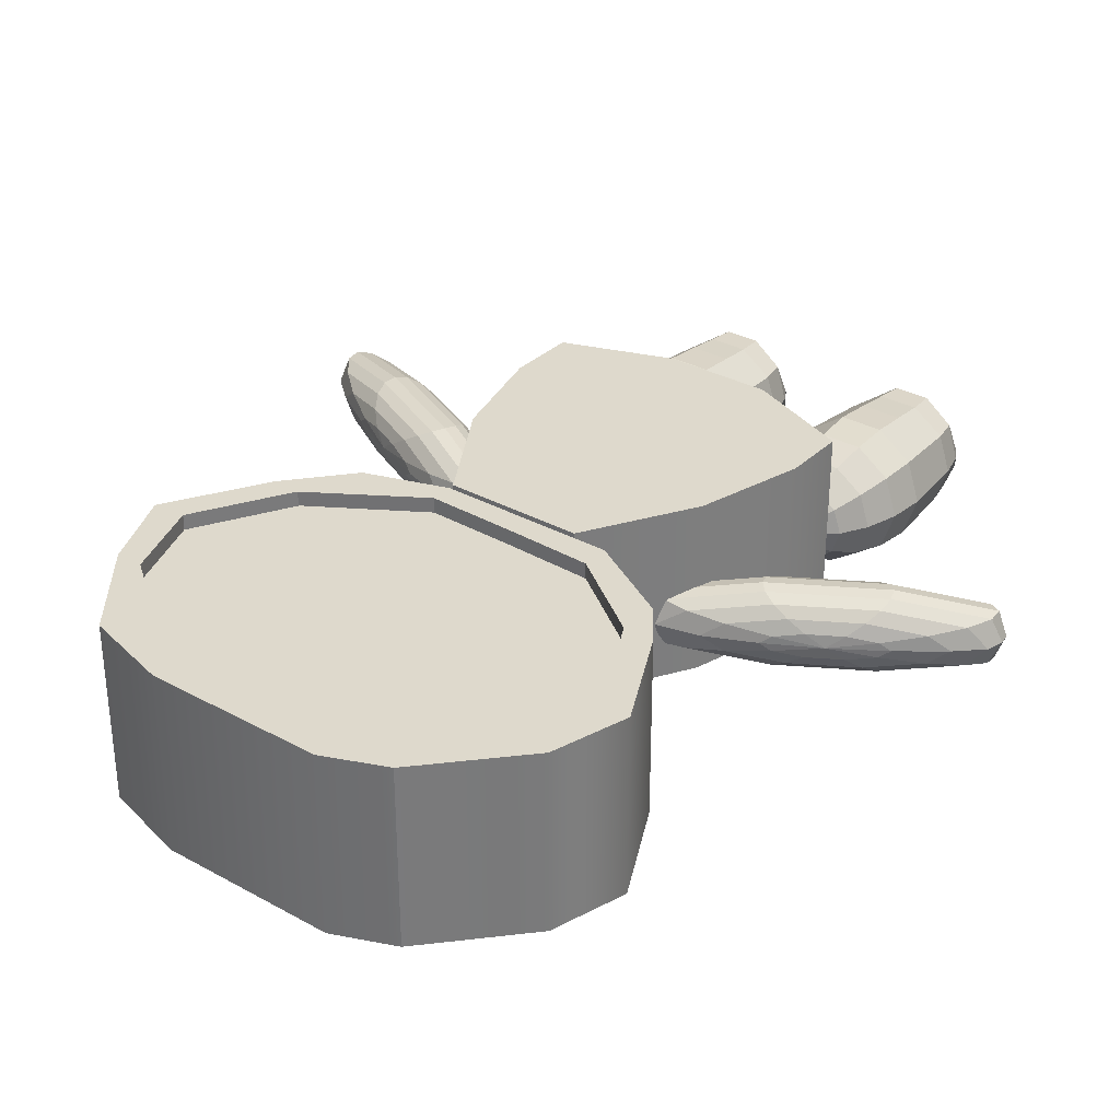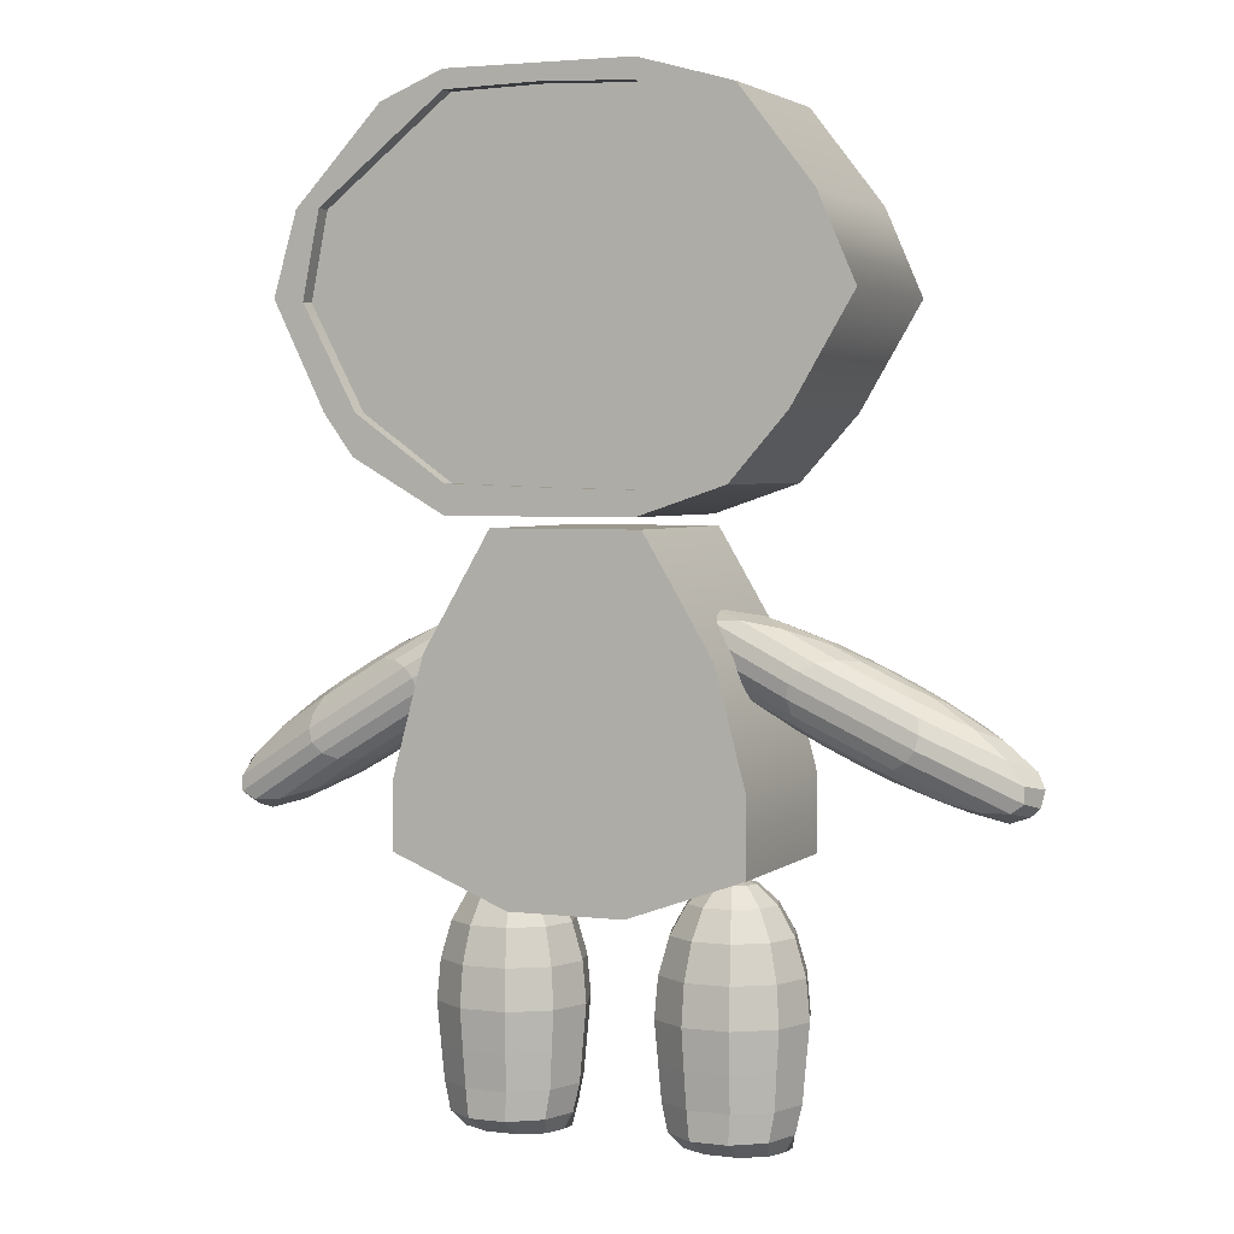
<metadata>
{"format":"obj","ext":"obj","renderer":"f3d","projection":"perspective","resolution":1024,"background":"white","views":[{"elev":32.2,"azim":-142.5,"up":"+Z"},{"elev":3.2,"azim":23.3,"up":"+Y"}]}
</metadata>
<code>
g default
v 18.22 4.81 1.723
v 18 4.806 1.643
v 17.74 4.806 1.643
v 17.52 4.81 1.723
v 17.52 4.817 1.854
v 17.59 4.81 1.984
v 17.76 4.806 2.065
v 17.98 4.806 2.065
v 18.15 4.81 1.984
v 18.22 4.817 1.854
v 18.2 4.931 1.597
v 18 4.931 1.438
v 17.74 4.931 1.438
v 17.53 4.931 1.597
v 17.46 4.931 1.854
v 17.53 4.931 2.111
v 17.74 4.931 2.269
v 18 4.931 2.269
v 18.2 4.931 2.111
v 18.28 4.931 1.854
v 18.24 5.126 1.591
v 18.01 5.126 1.429
v 17.73 5.126 1.429
v 17.5 5.126 1.591
v 17.41 5.126 1.854
v 17.5 5.126 2.117
v 17.73 5.126 2.279
v 18.01 5.126 2.279
v 18.24 5.126 2.117
v 18.33 5.126 1.854
v 18.26 5.373 1.576
v 18.02 5.373 1.404
v 17.72 5.373 1.404
v 17.48 5.373 1.576
v 17.39 5.373 1.854
v 17.48 5.373 2.132
v 17.72 5.373 2.304
v 18.02 5.373 2.304
v 18.26 5.373 2.132
v 18.35 5.373 1.854
v 18.28 5.646 1.562
v 18.03 5.646 1.381
v 17.71 5.646 1.381
v 17.46 5.646 1.562
v 17.36 5.646 1.854
v 17.46 5.646 2.146
v 17.71 5.646 2.327
v 18.03 5.646 2.327
v 18.28 5.646 2.146
v 18.38 5.646 1.854
v 18.26 5.919 1.576
v 18.02 5.919 1.404
v 17.72 5.919 1.404
v 17.48 5.919 1.576
v 17.39 5.919 1.854
v 17.48 5.919 2.132
v 17.72 5.919 2.304
v 18.02 5.919 2.304
v 18.26 5.919 2.132
v 18.35 5.919 1.854
v 18.2 6.165 1.617
v 18 6.165 1.471
v 17.74 6.165 1.471
v 17.54 6.165 1.617
v 17.46 6.165 1.854
v 17.54 6.165 2.09
v 17.74 6.165 2.237
v 18 6.165 2.237
v 18.2 6.165 2.09
v 18.28 6.165 1.854
v 18.11 6.36 1.682
v 17.96 6.36 1.576
v 17.78 6.36 1.576
v 17.63 6.36 1.682
v 17.57 6.36 1.854
v 17.63 6.36 2.026
v 17.78 6.36 2.132
v 17.96 6.36 2.132
v 18.11 6.36 2.026
v 18.17 6.36 1.854
v 18 6.486 1.764
v 17.92 6.486 1.708
v 17.82 6.486 1.708
v 17.74 6.486 1.764
v 17.71 6.486 1.854
v 17.74 6.486 1.944
v 17.82 6.486 2
v 17.92 6.486 2
v 18 6.486 1.944
v 18.03 6.486 1.854
v 17.87 4.819 1.854
v 17.87 6.529 1.854
v 15.71 9.135 2.804
v 16.34 8.777 2.804
v 16.97 8.777 2.804
v 17.6 8.777 2.804
v 18.19 8.973 2.804
v 15.51 9.408 2.804
v 18.57 9.408 2.804
v 15.16 10.12 2.804
v 18.98 10.1 2.804
v 15.32 10.67 2.804
v 18.73 10.67 2.804
v 15.91 11.3 2.804
v 16.34 11.48 2.804
v 16.97 11.48 2.804
v 17.6 11.48 2.804
v 18.24 11.3 2.804
v 15.91 11.3 1.513
v 16.34 11.48 1.513
v 16.97 11.48 1.513
v 17.6 11.48 1.513
v 18.24 11.3 1.513
v 15.32 10.67 1.513
v 16.34 10.67 1.513
v 16.97 10.67 1.513
v 17.6 10.67 1.513
v 18.73 10.67 1.513
v 15.16 10.12 1.513
v 16.34 10.04 1.513
v 16.97 10.04 1.513
v 17.6 10.04 1.513
v 18.98 10.1 1.513
v 15.51 9.408 1.513
v 16.34 9.408 1.513
v 16.97 9.408 1.513
v 17.6 9.408 1.513
v 18.57 9.408 1.513
v 15.71 9.135 1.513
v 16.34 8.777 1.513
v 16.97 8.777 1.513
v 17.6 8.777 1.513
v 18.18 8.973 1.513
v 17.6 8.787 2.804
v 18.19 8.983 2.804
v 18.57 9.418 2.804
v 16.34 8.973 2.804
v 15.73 9.408 2.804
v 15.37 10.1 2.804
v 15.48 10.67 2.804
v 16.34 11.35 2.804
v 16.97 11.37 2.804
v 17.6 11.34 2.804
v 18.53 10.67 2.804
v 18.74 10.08 2.804
v 18.36 9.418 2.804
v 16.97 8.951 2.804
v 17.6 8.937 2.804
v 17.6 8.937 2.804
v 16.97 8.951 2.694
v 17.6 8.937 2.694
v 17.6 9.408 2.694
v 16.97 9.408 2.694
v 16.34 9.408 2.694
v 16.97 10.04 2.694
v 16.34 10.04 2.694
v 17.6 10.04 2.694
v 16.97 10.67 2.694
v 16.34 10.67 2.694
v 17.6 10.67 2.694
v 16.34 8.973 2.694
v 15.73 9.408 2.694
v 15.37 10.1 2.694
v 15.48 10.67 2.694
v 16.34 11.35 2.694
v 16.97 11.37 2.694
v 17.6 11.34 2.694
v 18.53 10.67 2.694
v 18.74 10.08 2.694
v 18.36 9.408 2.694
v 17.6 8.937 2.694
v 17.6 8.938 2.694
v 17.6 8.938 2.694
v 15.97 6.692 2.781
v 16.75 6.37 2.781
v 17.53 6.37 2.781
v 18.3 6.648 2.781
v 15.97 7.147 2.781
v 16.75 7.147 2.781
v 17.53 7.147 2.781
v 18.3 7.147 2.781
v 16.18 7.925 2.781
v 16.75 7.925 2.781
v 17.53 7.925 2.781
v 18.1 7.925 2.781
v 16.64 8.703 2.781
v 16.97 8.703 2.781
v 17.3 8.703 2.781
v 17.64 8.703 2.781
v 16.64 8.703 1.513
v 16.97 8.703 1.513
v 17.3 8.703 1.513
v 17.64 8.703 1.513
v 16.18 7.925 1.513
v 16.75 7.925 1.513
v 17.53 7.925 1.513
v 18.1 7.925 1.513
v 15.97 7.147 1.513
v 16.75 7.147 1.513
v 17.53 7.147 1.513
v 18.3 7.147 1.513
v 15.97 6.692 1.513
v 16.75 6.37 1.513
v 17.53 6.37 1.513
v 18.3 6.648 1.513
v 16.71 4.81 1.723
v 16.49 4.806 1.643
v 16.22 4.806 1.643
v 16.01 4.81 1.723
v 16.01 4.817 1.854
v 16.07 4.81 1.984
v 16.25 4.806 2.065
v 16.47 4.806 2.065
v 16.64 4.81 1.984
v 16.71 4.817 1.854
v 16.69 4.931 1.597
v 16.49 4.931 1.438
v 16.23 4.931 1.438
v 16.02 4.931 1.597
v 15.94 4.931 1.854
v 16.02 4.931 2.111
v 16.23 4.931 2.269
v 16.49 4.931 2.269
v 16.69 4.931 2.111
v 16.77 4.931 1.854
v 16.73 5.126 1.591
v 16.5 5.126 1.429
v 16.21 5.126 1.429
v 15.98 5.126 1.591
v 15.9 5.126 1.854
v 15.98 5.126 2.117
v 16.21 5.126 2.279
v 16.5 5.126 2.279
v 16.73 5.126 2.117
v 16.82 5.126 1.854
v 16.75 5.373 1.576
v 16.51 5.373 1.404
v 16.21 5.373 1.404
v 15.97 5.373 1.576
v 15.87 5.373 1.854
v 15.97 5.373 2.132
v 16.21 5.373 2.304
v 16.51 5.373 2.304
v 16.75 5.373 2.132
v 16.84 5.373 1.854
v 16.77 5.646 1.562
v 16.52 5.646 1.381
v 16.2 5.646 1.381
v 15.95 5.646 1.562
v 15.85 5.646 1.854
v 15.95 5.646 2.146
v 16.2 5.646 2.327
v 16.52 5.646 2.327
v 16.77 5.646 2.146
v 16.87 5.646 1.854
v 16.75 5.919 1.576
v 16.51 5.919 1.404
v 16.21 5.919 1.404
v 15.97 5.919 1.576
v 15.87 5.919 1.854
v 15.97 5.919 2.132
v 16.21 5.919 2.304
v 16.51 5.919 2.304
v 16.75 5.919 2.132
v 16.84 5.919 1.854
v 16.69 6.165 1.617
v 16.48 6.165 1.471
v 16.23 6.165 1.471
v 16.02 6.165 1.617
v 15.95 6.165 1.854
v 16.02 6.165 2.09
v 16.23 6.165 2.237
v 16.48 6.165 2.237
v 16.69 6.165 2.09
v 16.77 6.165 1.854
v 16.6 6.36 1.682
v 16.45 6.36 1.576
v 16.27 6.36 1.576
v 16.12 6.36 1.682
v 16.06 6.36 1.854
v 16.12 6.36 2.026
v 16.27 6.36 2.132
v 16.45 6.36 2.132
v 16.6 6.36 2.026
v 16.66 6.36 1.854
v 16.48 6.486 1.764
v 16.41 6.486 1.708
v 16.31 6.486 1.708
v 16.23 6.486 1.764
v 16.2 6.486 1.854
v 16.23 6.486 1.944
v 16.31 6.486 2
v 16.41 6.486 2
v 16.48 6.486 1.944
v 16.52 6.486 1.854
v 16.36 4.819 1.854
v 16.36 6.529 1.854
v 19.05 7.211 2.173
v 18.86 7.303 2.138
v 18.62 7.416 2.138
v 18.42 7.507 2.173
v 18.35 7.542 2.229
v 18.42 7.507 2.285
v 18.62 7.416 2.32
v 18.86 7.303 2.32
v 19.05 7.211 2.285
v 19.13 7.176 2.229
v 19.35 7.116 2.122
v 18.98 7.29 2.056
v 18.53 7.505 2.056
v 18.16 7.678 2.122
v 18.02 7.745 2.229
v 18.16 7.678 2.336
v 18.53 7.505 2.401
v 18.98 7.29 2.401
v 19.35 7.116 2.336
v 19.5 7.049 2.229
v 19.61 7.069 2.082
v 19.1 7.308 1.991
v 18.47 7.604 1.991
v 17.96 7.843 2.082
v 17.78 7.967 2.229
v 17.96 7.843 2.376
v 18.47 7.604 2.466
v 19.1 7.308 2.466
v 19.61 7.069 2.376
v 19.74 6.995 2.228
v 19.79 7.075 2.056
v 19.19 7.357 1.949
v 18.45 7.704 1.949
v 17.85 7.986 2.056
v 17.63 8.11 2.229
v 17.85 7.986 2.401
v 18.45 7.704 2.508
v 19.19 7.357 2.508
v 19.79 7.075 2.401
v 19.86 7.04 2.227
v 19.87 7.136 2.047
v 19.25 7.43 1.935
v 18.47 7.796 1.935
v 17.84 8.092 2.047
v 17.6 8.205 2.229
v 17.84 8.092 2.41
v 18.47 7.796 2.523
v 19.25 7.43 2.523
v 19.87 7.136 2.41
v 19.92 7.093 2.227
v 19.86 7.24 2.056
v 19.27 7.521 1.949
v 18.53 7.869 1.949
v 17.93 8.151 2.056
v 17.69 8.241 2.229
v 17.93 8.151 2.401
v 18.53 7.869 2.508
v 19.27 7.521 2.508
v 19.86 7.24 2.401
v 19.95 7.205 2.227
v 19.76 7.382 2.082
v 19.25 7.622 1.991
v 18.62 7.918 1.991
v 18.11 8.157 2.082
v 17.9 8.216 2.229
v 18.11 8.157 2.376
v 18.62 7.918 2.466
v 19.25 7.622 2.466
v 19.76 7.382 2.376
v 19.9 7.308 2.228
v 19.56 7.547 2.122
v 19.19 7.721 2.056
v 18.73 7.936 2.056
v 18.36 8.11 2.122
v 18.22 8.176 2.229
v 18.36 8.11 2.336
v 18.73 7.936 2.401
v 19.19 7.721 2.401
v 19.56 7.547 2.336
v 19.7 7.481 2.229
v 19.29 7.719 2.173
v 19.1 7.81 2.138
v 18.86 7.923 2.138
v 18.66 8.014 2.173
v 18.59 8.049 2.229
v 18.66 8.014 2.285
v 18.86 7.923 2.32
v 19.1 7.81 2.32
v 19.29 7.719 2.285
v 19.37 7.684 2.229
v 18.73 7.346 2.229
v 18.98 7.88 2.229
v 15.01 7.567 1.886
v 15.2 7.678 1.851
v 15.42 7.815 1.851
v 15.61 7.926 1.886
v 15.68 7.969 1.942
v 15.61 7.926 1.998
v 15.42 7.815 2.033
v 15.2 7.678 2.033
v 15.01 7.567 1.998
v 14.94 7.524 1.942
v 14.76 7.369 1.835
v 15.12 7.58 1.769
v 15.55 7.841 1.769
v 15.9 8.052 1.835
v 16.03 8.133 1.942
v 15.9 8.052 2.049
v 15.55 7.841 2.115
v 15.12 7.58 2.115
v 14.76 7.369 2.049
v 14.63 7.288 1.942
v 14.59 7.185 1.795
v 15.07 7.475 1.704
v 15.66 7.834 1.704
v 16.15 8.125 1.795
v 16.35 8.205 1.942
v 16.15 8.125 2.089
v 15.66 7.834 2.18
v 15.07 7.475 2.18
v 14.59 7.185 2.089
v 14.45 7.119 1.942
v 14.49 7.032 1.769
v 15.06 7.373 1.663
v 15.76 7.796 1.663
v 16.32 8.137 1.769
v 16.55 8.252 1.942
v 16.32 8.137 2.115
v 15.76 7.796 2.222
v 15.06 7.373 2.222
v 14.49 7.032 2.115
v 14.42 6.99 1.94
v 14.5 6.929 1.761
v 15.09 7.284 1.648
v 15.82 7.729 1.648
v 16.42 8.088 1.761
v 16.65 8.225 1.942
v 16.42 8.088 2.124
v 15.82 7.729 2.236
v 15.09 7.284 2.236
v 14.5 6.929 2.124
v 14.43 6.912 1.94
v 14.59 6.876 1.769
v 15.15 7.217 1.663
v 15.85 7.64 1.663
v 16.42 7.981 1.769
v 16.63 8.128 1.942
v 16.42 7.981 2.115
v 15.85 7.64 2.222
v 15.15 7.217 2.222
v 14.59 6.876 2.115
v 14.51 6.828 1.94
v 14.76 6.888 1.795
v 15.25 7.179 1.704
v 15.84 7.538 1.704
v 16.32 7.829 1.795
v 16.49 7.97 1.942
v 16.32 7.829 2.089
v 15.84 7.538 2.18
v 15.25 7.179 2.18
v 14.76 6.888 2.089
v 14.62 6.807 1.942
v 15.01 6.961 1.835
v 15.36 7.172 1.769
v 15.79 7.433 1.769
v 16.14 7.644 1.835
v 16.28 7.725 1.942
v 16.14 7.644 2.049
v 15.79 7.433 2.115
v 15.36 7.172 2.115
v 15.01 6.961 2.049
v 14.88 6.88 1.942
v 15.3 7.087 1.886
v 15.49 7.198 1.851
v 15.71 7.335 1.851
v 15.9 7.446 1.886
v 15.97 7.489 1.942
v 15.9 7.446 1.998
v 15.71 7.335 2.033
v 15.49 7.198 2.033
v 15.3 7.087 1.998
v 15.23 7.044 1.942
v 15.3 7.759 1.942
v 15.61 7.254 1.942
g pSphere7
f 1 2 12 11
f 2 3 13 12
f 3 4 14 13
f 4 5 15 14
f 5 6 16 15
f 6 7 17 16
f 7 8 18 17
f 8 9 19 18
f 9 10 20 19
f 10 1 11 20
f 11 12 22 21
f 12 13 23 22
f 13 14 24 23
f 14 15 25 24
f 15 16 26 25
f 16 17 27 26
f 17 18 28 27
f 18 19 29 28
f 19 20 30 29
f 20 11 21 30
f 21 22 32 31
f 22 23 33 32
f 23 24 34 33
f 24 25 35 34
f 25 26 36 35
f 26 27 37 36
f 27 28 38 37
f 28 29 39 38
f 29 30 40 39
f 30 21 31 40
f 31 32 42 41
f 32 33 43 42
f 33 34 44 43
f 34 35 45 44
f 35 36 46 45
f 36 37 47 46
f 37 38 48 47
f 38 39 49 48
f 39 40 50 49
f 40 31 41 50
f 41 42 52 51
f 42 43 53 52
f 43 44 54 53
f 44 45 55 54
f 45 46 56 55
f 46 47 57 56
f 47 48 58 57
f 48 49 59 58
f 49 50 60 59
f 50 41 51 60
f 51 52 62 61
f 52 53 63 62
f 53 54 64 63
f 54 55 65 64
f 55 56 66 65
f 56 57 67 66
f 57 58 68 67
f 58 59 69 68
f 59 60 70 69
f 60 51 61 70
f 61 62 72 71
f 62 63 73 72
f 63 64 74 73
f 64 65 75 74
f 65 66 76 75
f 66 67 77 76
f 67 68 78 77
f 68 69 79 78
f 69 70 80 79
f 70 61 71 80
f 71 72 82 81
f 72 73 83 82
f 73 74 84 83
f 74 75 85 84
f 75 76 86 85
f 76 77 87 86
f 77 78 88 87
f 78 79 89 88
f 79 80 90 89
f 80 71 81 90
f 2 1 91
f 3 2 91
f 4 3 91
f 5 4 91
f 6 5 91
f 7 6 91
f 8 7 91
f 9 8 91
f 10 9 91
f 1 10 91
f 81 82 92
f 82 83 92
f 83 84 92
f 84 85 92
f 85 86 92
f 86 87 92
f 87 88 92
f 88 89 92
f 89 90 92
f 90 81 92
f 93 94 137 138 98
f 94 95 147 137
f 98 138 139 100
f 154 153 155 156
f 153 152 157 155
f 136 99 101 145 146 149 134 135
f 100 139 140 102
f 156 155 158 159
f 155 157 160 158
f 144 145 101 103
f 102 140 141 105 104
f 141 142 106 105
f 142 143 107 106
f 143 144 103 108 107
f 104 105 110 109
f 105 106 111 110
f 106 107 112 111
f 107 108 113 112
f 109 110 115 114
f 110 111 116 115
f 111 112 117 116
f 112 113 118 117
f 114 115 120 119
f 115 116 121 120
f 116 117 122 121
f 117 118 123 122
f 119 120 125 124
f 120 121 126 125
f 121 122 127 126
f 122 123 128 127
f 124 125 130 129
f 125 126 131 130
f 126 127 132 131
f 127 128 133 132
f 129 130 94 93
f 130 131 95 94
f 131 132 96 95
f 132 133 97 96
f 97 133 128 99
f 99 128 123 101
f 101 123 118 103
f 103 118 113 108
f 129 93 98 124
f 124 98 100 119
f 119 100 102 114
f 114 102 104 109
f 96 97 135 134
f 97 99 136 135
f 162 161 154
f 163 162 154 156
f 164 163 156 159
f 165 164 159
f 159 158 166 165
f 158 160 167 166
f 160 168 167
f 157 169 168 160
f 152 170 169 157
f 95 96 148 147
f 161 150 153 154
f 147 148 151 150
f 138 137 161 162
f 139 138 162 163
f 140 139 163 164
f 141 140 164 165
f 142 141 165 166
f 143 142 166 167
f 144 143 167 168
f 145 144 168 169
f 171 173 172 152 153 150 151 148 96 134 149
f 146 145 169 170
f 137 147 150 161
f 149 146 170 172 171
f 171 172 173
f 152 172 170
f 174 175 179 178
f 175 176 180 179
f 176 177 181 180
f 178 179 183 182
f 179 180 184 183
f 180 181 185 184
f 182 183 187 186
f 183 184 188 187
f 184 185 189 188
f 186 187 191 190
f 187 188 192 191
f 188 189 193 192
f 190 191 195 194
f 191 192 196 195
f 192 193 197 196
f 194 195 199 198
f 195 196 200 199
f 196 197 201 200
f 198 199 203 202
f 199 200 204 203
f 200 201 205 204
f 202 203 175 174
f 203 204 176 175
f 204 205 177 176
f 177 205 201 181
f 181 201 197 185
f 185 197 193 189
f 202 174 178 198
f 198 178 182 194
f 194 182 186 190
f 206 207 217 216
f 207 208 218 217
f 208 209 219 218
f 209 210 220 219
f 210 211 221 220
f 211 212 222 221
f 212 213 223 222
f 213 214 224 223
f 214 215 225 224
f 215 206 216 225
f 216 217 227 226
f 217 218 228 227
f 218 219 229 228
f 219 220 230 229
f 220 221 231 230
f 221 222 232 231
f 222 223 233 232
f 223 224 234 233
f 224 225 235 234
f 225 216 226 235
f 226 227 237 236
f 227 228 238 237
f 228 229 239 238
f 229 230 240 239
f 230 231 241 240
f 231 232 242 241
f 232 233 243 242
f 233 234 244 243
f 234 235 245 244
f 235 226 236 245
f 236 237 247 246
f 237 238 248 247
f 238 239 249 248
f 239 240 250 249
f 240 241 251 250
f 241 242 252 251
f 242 243 253 252
f 243 244 254 253
f 244 245 255 254
f 245 236 246 255
f 246 247 257 256
f 247 248 258 257
f 248 249 259 258
f 249 250 260 259
f 250 251 261 260
f 251 252 262 261
f 252 253 263 262
f 253 254 264 263
f 254 255 265 264
f 255 246 256 265
f 256 257 267 266
f 257 258 268 267
f 258 259 269 268
f 259 260 270 269
f 260 261 271 270
f 261 262 272 271
f 262 263 273 272
f 263 264 274 273
f 264 265 275 274
f 265 256 266 275
f 266 267 277 276
f 267 268 278 277
f 268 269 279 278
f 269 270 280 279
f 270 271 281 280
f 271 272 282 281
f 272 273 283 282
f 273 274 284 283
f 274 275 285 284
f 275 266 276 285
f 276 277 287 286
f 277 278 288 287
f 278 279 289 288
f 279 280 290 289
f 280 281 291 290
f 281 282 292 291
f 282 283 293 292
f 283 284 294 293
f 284 285 295 294
f 285 276 286 295
f 207 206 296
f 208 207 296
f 209 208 296
f 210 209 296
f 211 210 296
f 212 211 296
f 213 212 296
f 214 213 296
f 215 214 296
f 206 215 296
f 286 287 297
f 287 288 297
f 288 289 297
f 289 290 297
f 290 291 297
f 291 292 297
f 292 293 297
f 293 294 297
f 294 295 297
f 295 286 297
f 298 299 309 308
f 299 300 310 309
f 300 301 311 310
f 301 302 312 311
f 302 303 313 312
f 303 304 314 313
f 304 305 315 314
f 305 306 316 315
f 306 307 317 316
f 307 298 308 317
f 308 309 319 318
f 309 310 320 319
f 310 311 321 320
f 311 312 322 321
f 312 313 323 322
f 313 314 324 323
f 314 315 325 324
f 315 316 326 325
f 316 317 327 326
f 317 308 318 327
f 318 319 329 328
f 319 320 330 329
f 320 321 331 330
f 321 322 332 331
f 322 323 333 332
f 323 324 334 333
f 324 325 335 334
f 325 326 336 335
f 326 327 337 336
f 327 318 328 337
f 328 329 339 338
f 329 330 340 339
f 330 331 341 340
f 331 332 342 341
f 332 333 343 342
f 333 334 344 343
f 334 335 345 344
f 335 336 346 345
f 336 337 347 346
f 337 328 338 347
f 338 339 349 348
f 339 340 350 349
f 340 341 351 350
f 341 342 352 351
f 342 343 353 352
f 343 344 354 353
f 344 345 355 354
f 345 346 356 355
f 346 347 357 356
f 347 338 348 357
f 348 349 359 358
f 349 350 360 359
f 350 351 361 360
f 351 352 362 361
f 352 353 363 362
f 353 354 364 363
f 354 355 365 364
f 355 356 366 365
f 356 357 367 366
f 357 348 358 367
f 358 359 369 368
f 359 360 370 369
f 360 361 371 370
f 361 362 372 371
f 362 363 373 372
f 363 364 374 373
f 364 365 375 374
f 365 366 376 375
f 366 367 377 376
f 367 358 368 377
f 368 369 379 378
f 369 370 380 379
f 370 371 381 380
f 371 372 382 381
f 372 373 383 382
f 373 374 384 383
f 374 375 385 384
f 375 376 386 385
f 376 377 387 386
f 377 368 378 387
f 299 298 388
f 300 299 388
f 301 300 388
f 302 301 388
f 303 302 388
f 304 303 388
f 305 304 388
f 306 305 388
f 307 306 388
f 298 307 388
f 378 379 389
f 379 380 389
f 380 381 389
f 381 382 389
f 382 383 389
f 383 384 389
f 384 385 389
f 385 386 389
f 386 387 389
f 387 378 389
f 390 391 401 400
f 391 392 402 401
f 392 393 403 402
f 393 394 404 403
f 394 395 405 404
f 395 396 406 405
f 396 397 407 406
f 397 398 408 407
f 398 399 409 408
f 399 390 400 409
f 400 401 411 410
f 401 402 412 411
f 402 403 413 412
f 403 404 414 413
f 404 405 415 414
f 405 406 416 415
f 406 407 417 416
f 407 408 418 417
f 408 409 419 418
f 409 400 410 419
f 410 411 421 420
f 411 412 422 421
f 412 413 423 422
f 413 414 424 423
f 414 415 425 424
f 415 416 426 425
f 416 417 427 426
f 417 418 428 427
f 418 419 429 428
f 419 410 420 429
f 420 421 431 430
f 421 422 432 431
f 422 423 433 432
f 423 424 434 433
f 424 425 435 434
f 425 426 436 435
f 426 427 437 436
f 427 428 438 437
f 428 429 439 438
f 429 420 430 439
f 430 431 441 440
f 431 432 442 441
f 432 433 443 442
f 433 434 444 443
f 434 435 445 444
f 435 436 446 445
f 436 437 447 446
f 437 438 448 447
f 438 439 449 448
f 439 430 440 449
f 440 441 451 450
f 441 442 452 451
f 442 443 453 452
f 443 444 454 453
f 444 445 455 454
f 445 446 456 455
f 446 447 457 456
f 447 448 458 457
f 448 449 459 458
f 449 440 450 459
f 450 451 461 460
f 451 452 462 461
f 452 453 463 462
f 453 454 464 463
f 454 455 465 464
f 455 456 466 465
f 456 457 467 466
f 457 458 468 467
f 458 459 469 468
f 459 450 460 469
f 460 461 471 470
f 461 462 472 471
f 462 463 473 472
f 463 464 474 473
f 464 465 475 474
f 465 466 476 475
f 466 467 477 476
f 467 468 478 477
f 468 469 479 478
f 469 460 470 479
f 391 390 480
f 392 391 480
f 393 392 480
f 394 393 480
f 395 394 480
f 396 395 480
f 397 396 480
f 398 397 480
f 399 398 480
f 390 399 480
f 470 471 481
f 471 472 481
f 472 473 481
f 473 474 481
f 474 475 481
f 475 476 481
f 476 477 481
f 477 478 481
f 478 479 481
f 479 470 481

</code>
